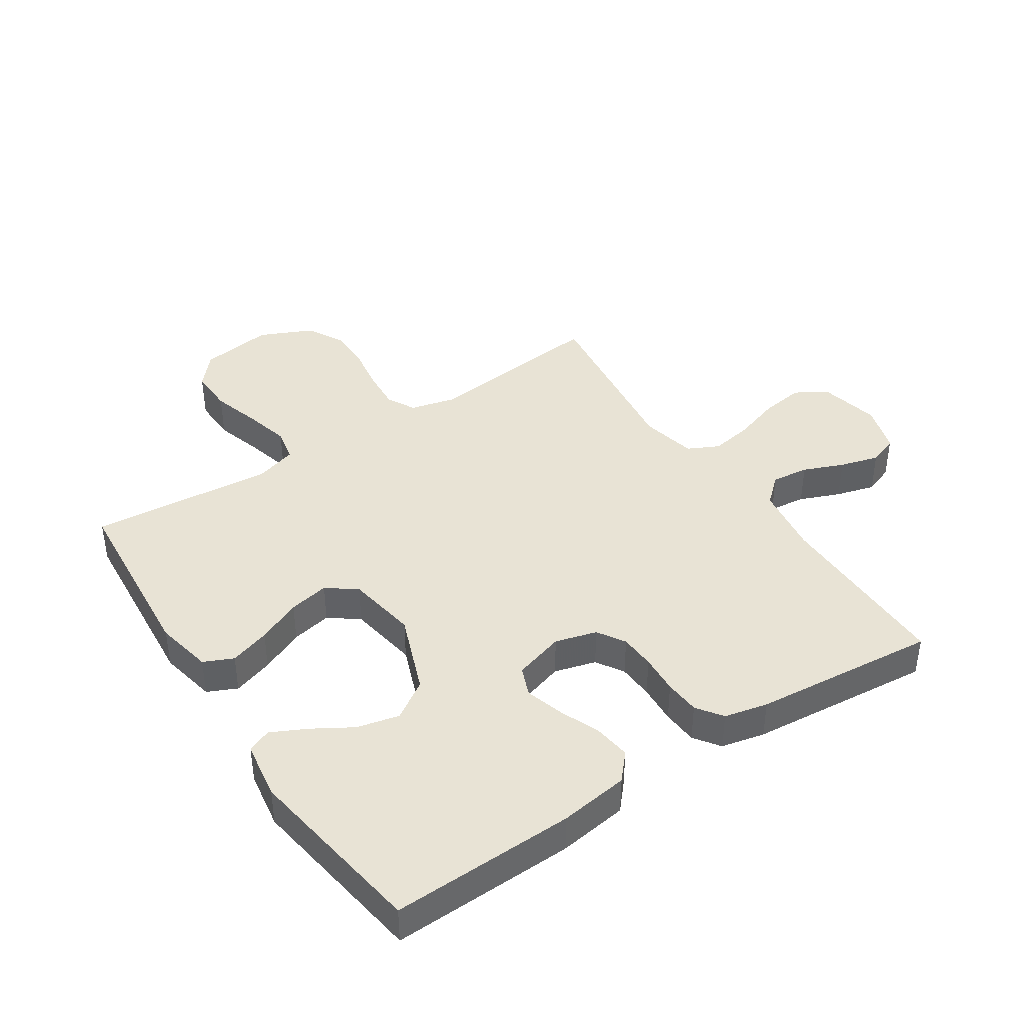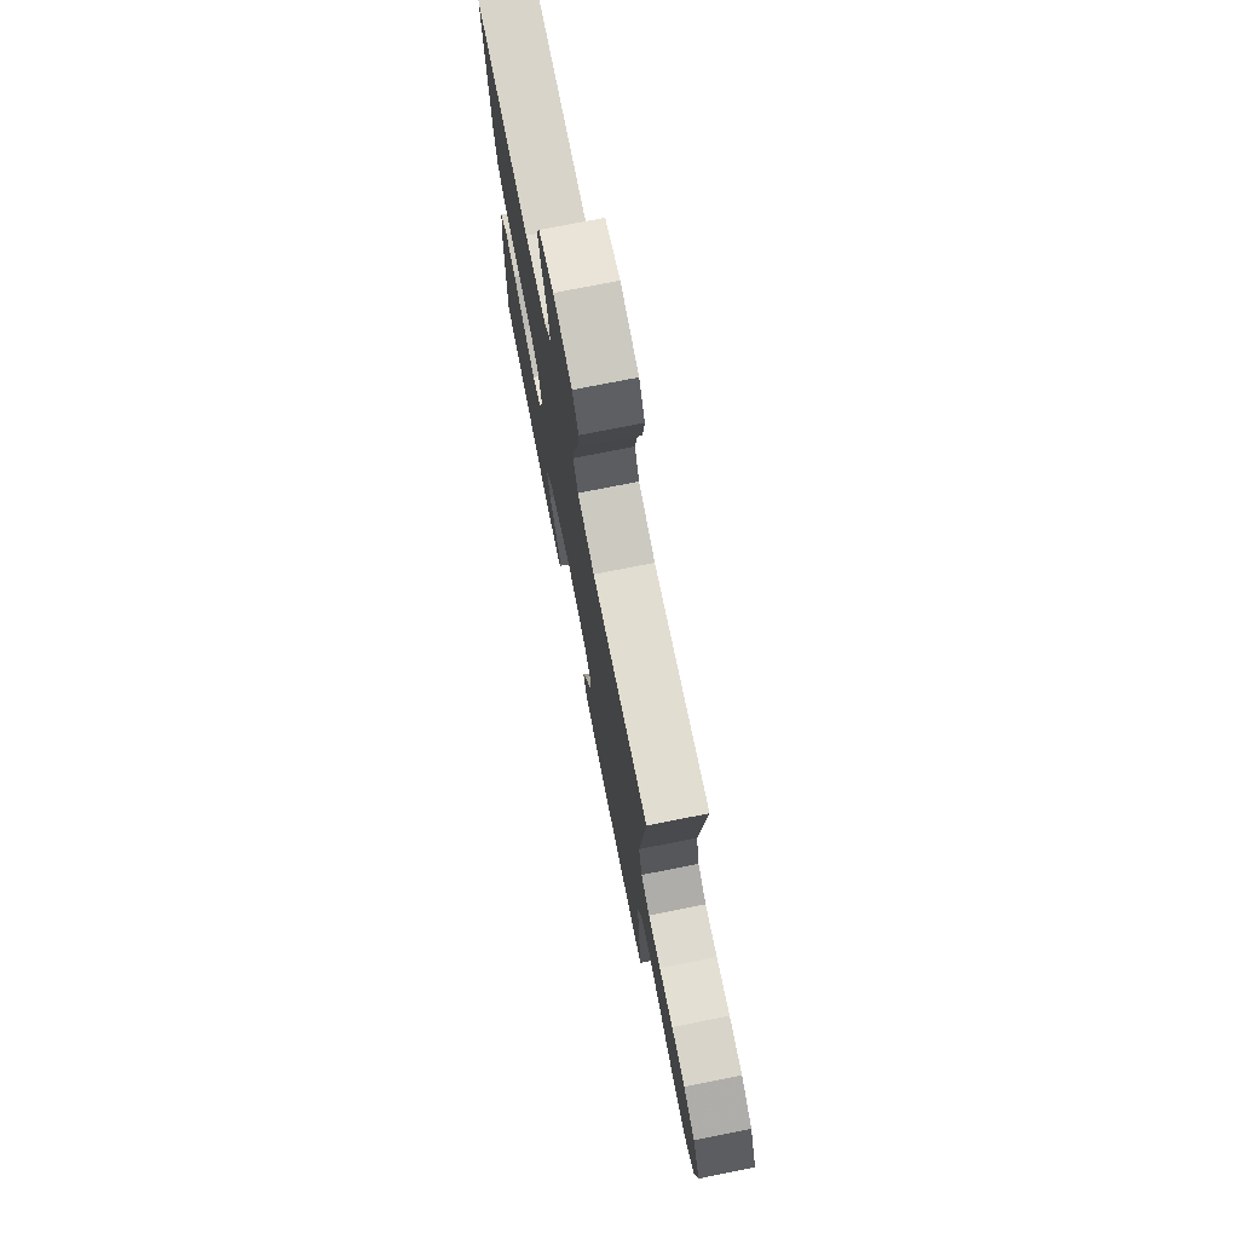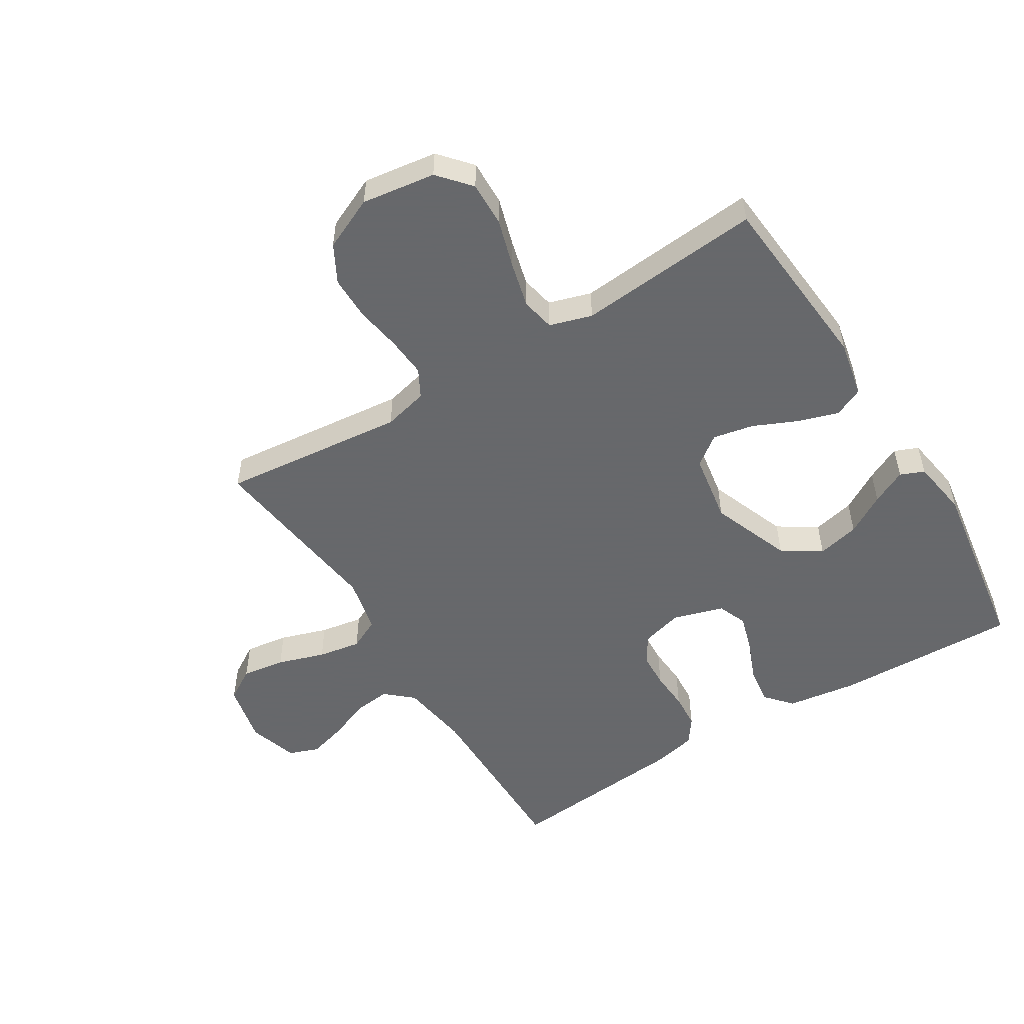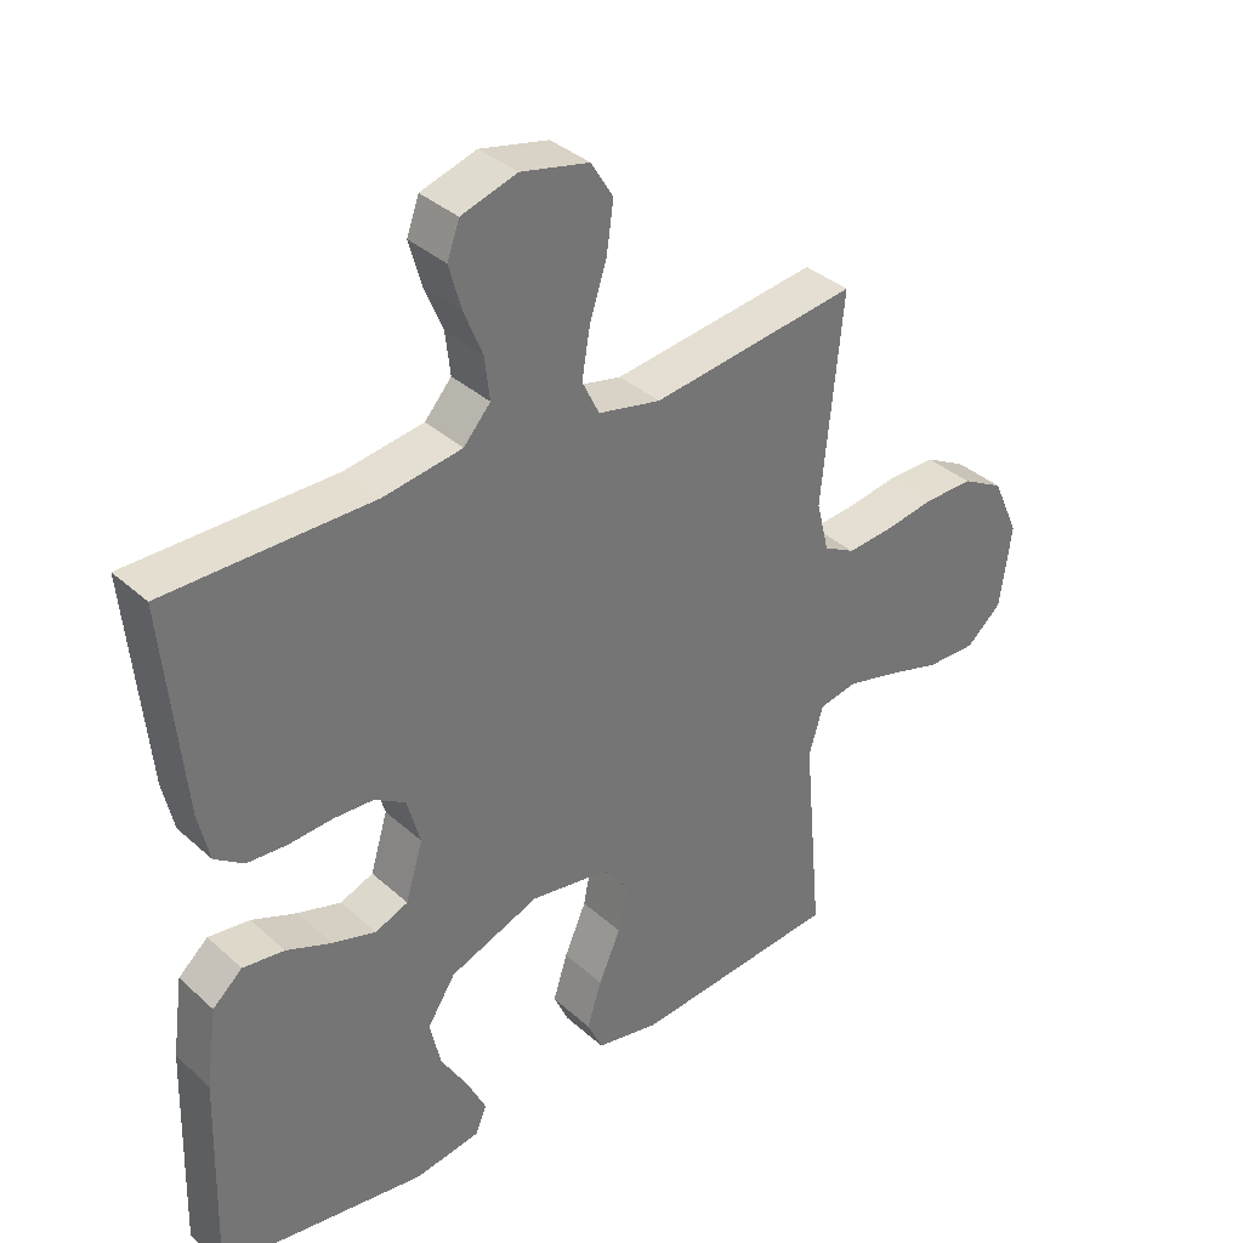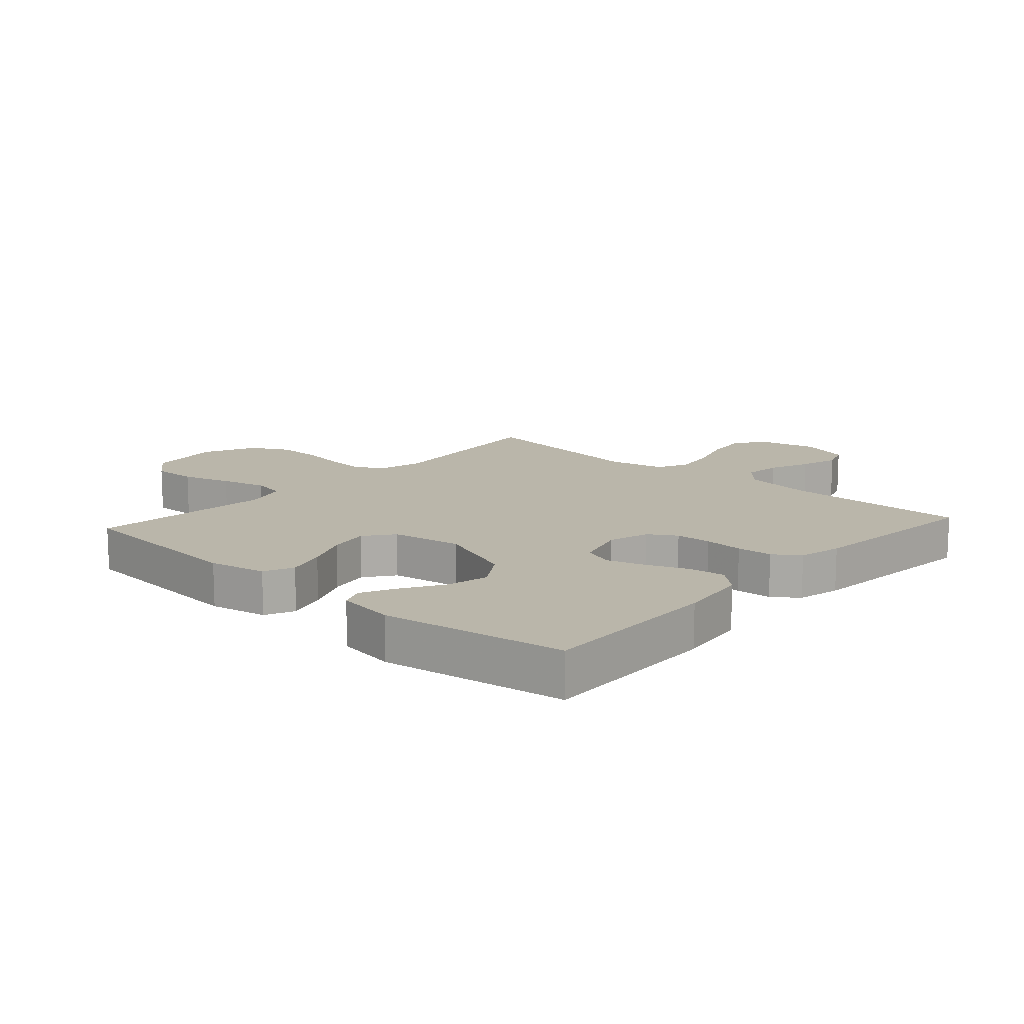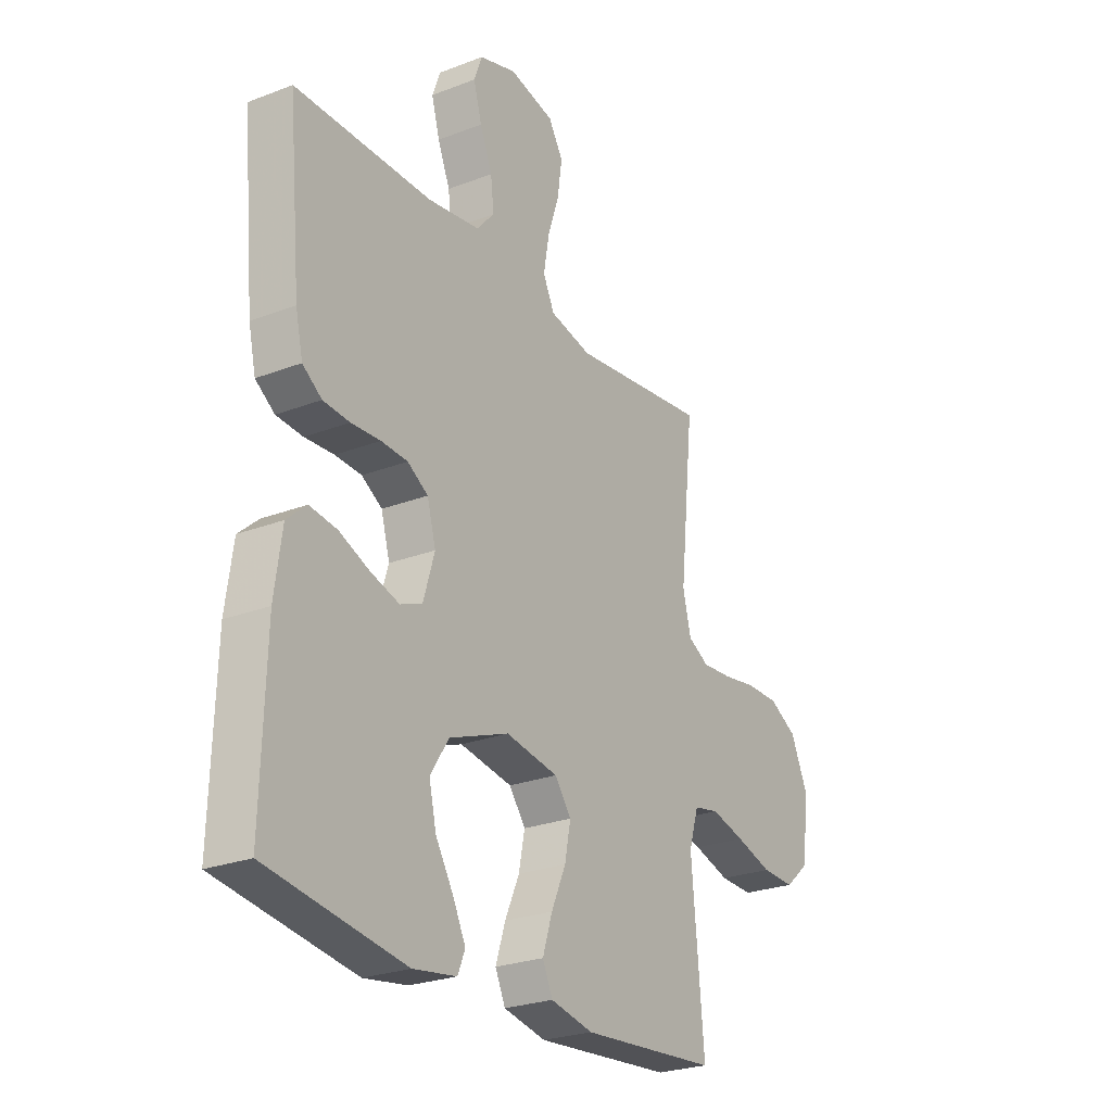
<metadata>
{"format":"obj","ext":"obj","renderer":"f3d","projection":"perspective","resolution":1024,"background":"white","views":[{"elev":41.1,"azim":-123.4,"up":"+Y"},{"elev":75.0,"azim":78.8,"up":"+Z"},{"elev":-52.3,"azim":121.7,"up":"+Y"},{"elev":35.8,"azim":-40.6,"up":"+Z"},{"elev":13.8,"azim":-138.0,"up":"+Y"},{"elev":-25.5,"azim":-58.3,"up":"+Z"}]}
</metadata>
<code>
v 0.5 0.07 -0.5
v 0.2 0.07 -0.525
v 0.107 0.07 -0.506
v 0.085 0.07 -0.458
v 0.106 0.07 -0.392
v 0.138 0.07 -0.32
v 0.151 0.07 -0.254
v 0.115 0.07 -0.206
v 0 0.07 -0.187
v -0.131 0.07 -0.237
v -0.172 0.07 -0.3
v -0.156 0.07 -0.369
v -0.117 0.07 -0.434
v -0.089 0.07 -0.491
v -0.105 0.07 -0.53
v -0.2 0.07 -0.545
v -0.5 0.07 -0.5
v -0.491 0.07 -0.2
v -0.475 0.07 -0.086
v -0.432 0.07 -0.048
v -0.372 0.07 -0.056
v -0.306 0.07 -0.083
v -0.243 0.07 -0.102
v -0.195 0.07 -0.083
v -0.17 0.07 0
v -0.189 0.07 0.068
v -0.234 0.07 0.096
v -0.292 0.07 0.099
v -0.356 0.07 0.095
v -0.414 0.07 0.099
v -0.456 0.07 0.129
v -0.472 0.07 0.2
v -0.5 0.07 0.5
v -0.2 0.07 0.499
v -0.086 0.07 0.516
v -0.047 0.07 0.56
v -0.054 0.07 0.621
v -0.081 0.07 0.687
v -0.099 0.07 0.751
v -0.081 0.07 0.8
v 0 0.07 0.825
v 0.099 0.07 0.803
v 0.131 0.07 0.751
v 0.121 0.07 0.68
v 0.096 0.07 0.603
v 0.084 0.07 0.533
v 0.109 0.07 0.482
v 0.2 0.07 0.462
v 0.5 0.07 0.5
v 0.469 0.07 0.2
v 0.487 0.07 0.127
v 0.533 0.07 0.102
v 0.599 0.07 0.107
v 0.673 0.07 0.119
v 0.745 0.07 0.119
v 0.806 0.07 0.086
v 0.845 0.07 0
v 0.828 0.07 -0.12
v 0.776 0.07 -0.165
v 0.703 0.07 -0.163
v 0.623 0.07 -0.139
v 0.549 0.07 -0.12
v 0.494 0.07 -0.131
v 0.473 0.07 -0.2
v 0.5 0 -0.5
v 0.2 0 -0.525
v 0.107 0 -0.506
v 0.085 0 -0.458
v 0.106 0 -0.392
v 0.138 0 -0.32
v 0.151 0 -0.254
v 0.115 0 -0.206
v 0 0 -0.187
v -0.131 0 -0.237
v -0.172 0 -0.3
v -0.156 0 -0.369
v -0.117 0 -0.434
v -0.089 0 -0.491
v -0.105 0 -0.53
v -0.2 0 -0.545
v -0.5 0 -0.5
v -0.491 0 -0.2
v -0.475 0 -0.086
v -0.432 0 -0.048
v -0.372 0 -0.056
v -0.306 0 -0.083
v -0.243 0 -0.102
v -0.195 0 -0.083
v -0.17 0 0
v -0.189 0 0.068
v -0.234 0 0.096
v -0.292 0 0.099
v -0.356 0 0.095
v -0.414 0 0.099
v -0.456 0 0.129
v -0.472 0 0.2
v -0.5 0 0.5
v -0.2 0 0.499
v -0.086 0 0.516
v -0.047 0 0.56
v -0.054 0 0.621
v -0.081 0 0.687
v -0.099 0 0.751
v -0.081 0 0.8
v 0 0 0.825
v 0.099 0 0.803
v 0.131 0 0.751
v 0.121 0 0.68
v 0.096 0 0.603
v 0.084 0 0.533
v 0.109 0 0.482
v 0.2 0 0.462
v 0.5 0 0.5
v 0.469 0 0.2
v 0.487 0 0.127
v 0.533 0 0.102
v 0.599 0 0.107
v 0.673 0 0.119
v 0.745 0 0.119
v 0.806 0 0.086
v 0.845 0 0
v 0.828 0 -0.12
v 0.776 0 -0.165
v 0.703 0 -0.163
v 0.623 0 -0.139
v 0.549 0 -0.12
v 0.494 0 -0.131
v 0.473 0 -0.2
f 58 59 60 61
f 58 61 62
f 57 58 62
f 56 57 62 63
f 53 54 55 56
f 52 53 56 63
f 48 49 50
f 47 48 50 51
f 42 43 44 45
f 42 45 46
f 41 42 46
f 40 41 46
f 37 38 39 40
f 37 40 46 47
f 31 32 33 34
f 31 34 35
f 28 29 30 31
f 27 28 31 35
f 26 27 35 36
f 19 20 21 22
f 19 22 23
f 18 19 23
f 17 18 23
f 16 17 23 24
f 12 13 14 15
f 12 15 16
f 11 12 16
f 3 4 5 6
f 3 6 7
f 64 1 2 3
f 64 3 7
f 51 52 63 64
f 51 64 7 8
f 36 37 47 51
f 25 26 36 51
f 25 51 8 9
f 11 16 24 25
f 10 11 25
f 9 10 25
f 125 124 123 122
f 126 125 122
f 126 122 121
f 127 126 121 120
f 120 119 118 117
f 127 120 117 116
f 114 113 112
f 115 114 112 111
f 109 108 107 106
f 110 109 106
f 110 106 105
f 110 105 104
f 104 103 102 101
f 111 110 104 101
f 98 97 96 95
f 99 98 95
f 95 94 93 92
f 99 95 92 91
f 100 99 91 90
f 86 85 84 83
f 87 86 83
f 87 83 82
f 87 82 81
f 88 87 81 80
f 79 78 77 76
f 80 79 76
f 80 76 75
f 70 69 68 67
f 71 70 67
f 67 66 65 128
f 71 67 128
f 128 127 116 115
f 72 71 128 115
f 115 111 101 100
f 115 100 90 89
f 73 72 115 89
f 89 88 80 75
f 89 75 74
f 89 74 73
f 1 65 66 2
f 2 66 67 3
f 3 67 68 4
f 4 68 69 5
f 5 69 70 6
f 6 70 71 7
f 7 71 72 8
f 8 72 73 9
f 9 73 74 10
f 10 74 75 11
f 11 75 76 12
f 12 76 77 13
f 13 77 78 14
f 14 78 79 15
f 15 79 80 16
f 16 80 81 17
f 17 81 82 18
f 18 82 83 19
f 19 83 84 20
f 20 84 85 21
f 21 85 86 22
f 22 86 87 23
f 23 87 88 24
f 24 88 89 25
f 25 89 90 26
f 26 90 91 27
f 27 91 92 28
f 28 92 93 29
f 29 93 94 30
f 30 94 95 31
f 31 95 96 32
f 32 96 97 33
f 33 97 98 34
f 34 98 99 35
f 35 99 100 36
f 36 100 101 37
f 37 101 102 38
f 38 102 103 39
f 39 103 104 40
f 40 104 105 41
f 41 105 106 42
f 42 106 107 43
f 43 107 108 44
f 44 108 109 45
f 45 109 110 46
f 46 110 111 47
f 47 111 112 48
f 48 112 113 49
f 49 113 114 50
f 50 114 115 51
f 51 115 116 52
f 52 116 117 53
f 53 117 118 54
f 54 118 119 55
f 55 119 120 56
f 56 120 121 57
f 57 121 122 58
f 58 122 123 59
f 59 123 124 60
f 60 124 125 61
f 61 125 126 62
f 62 126 127 63
f 63 127 128 64
f 64 128 65 1

</code>
